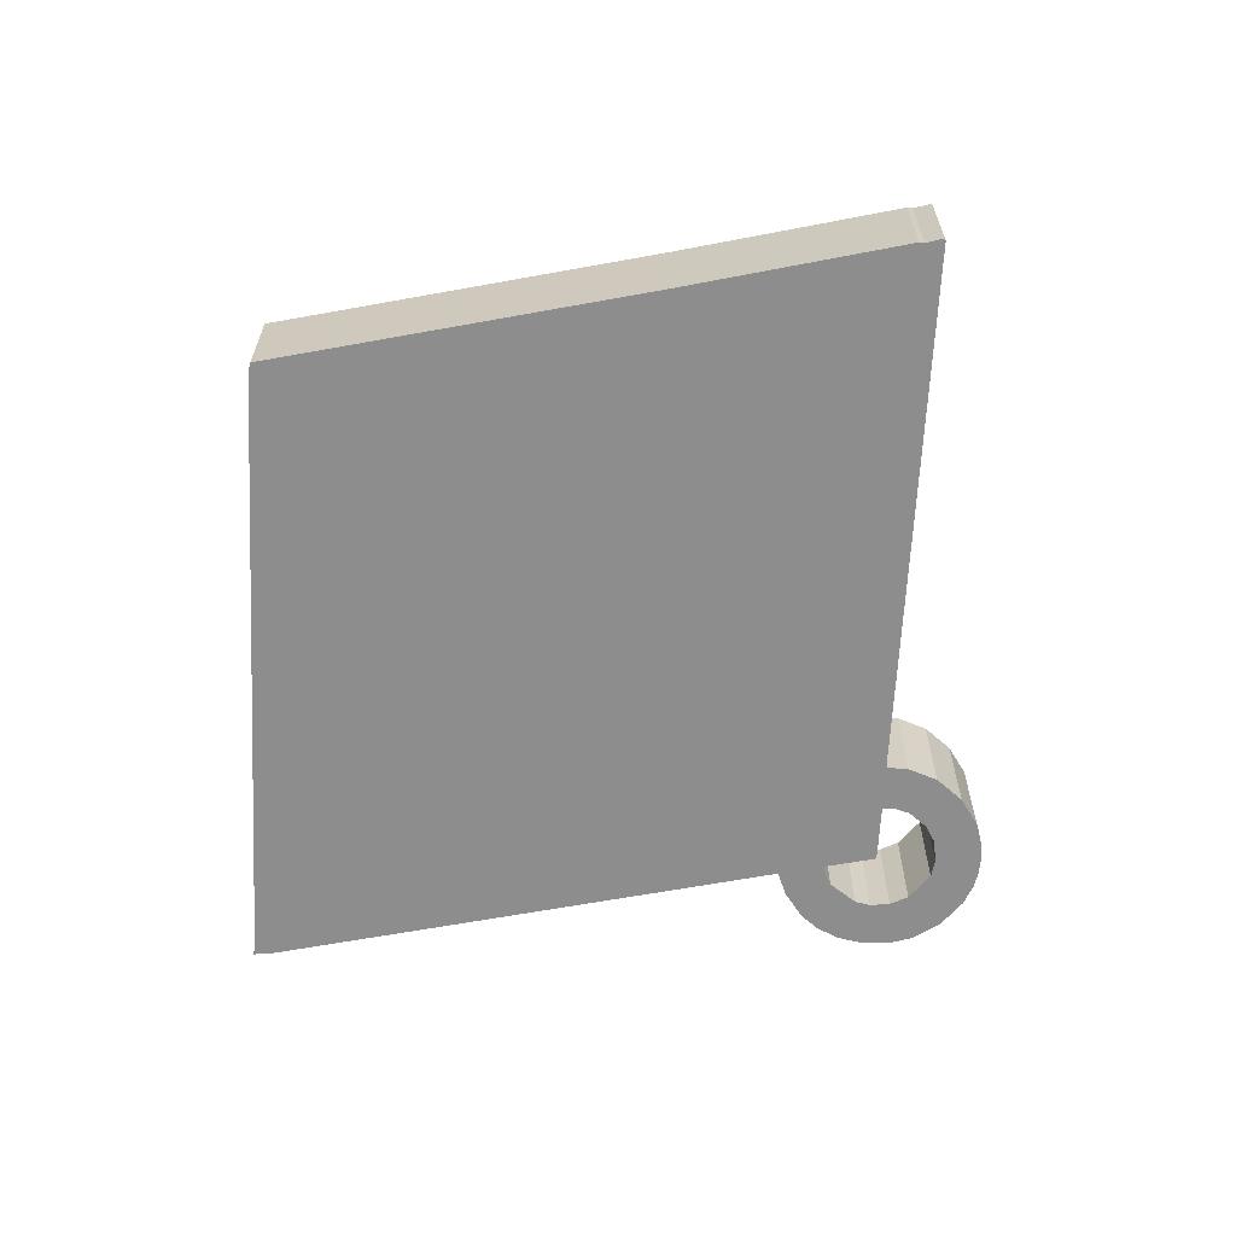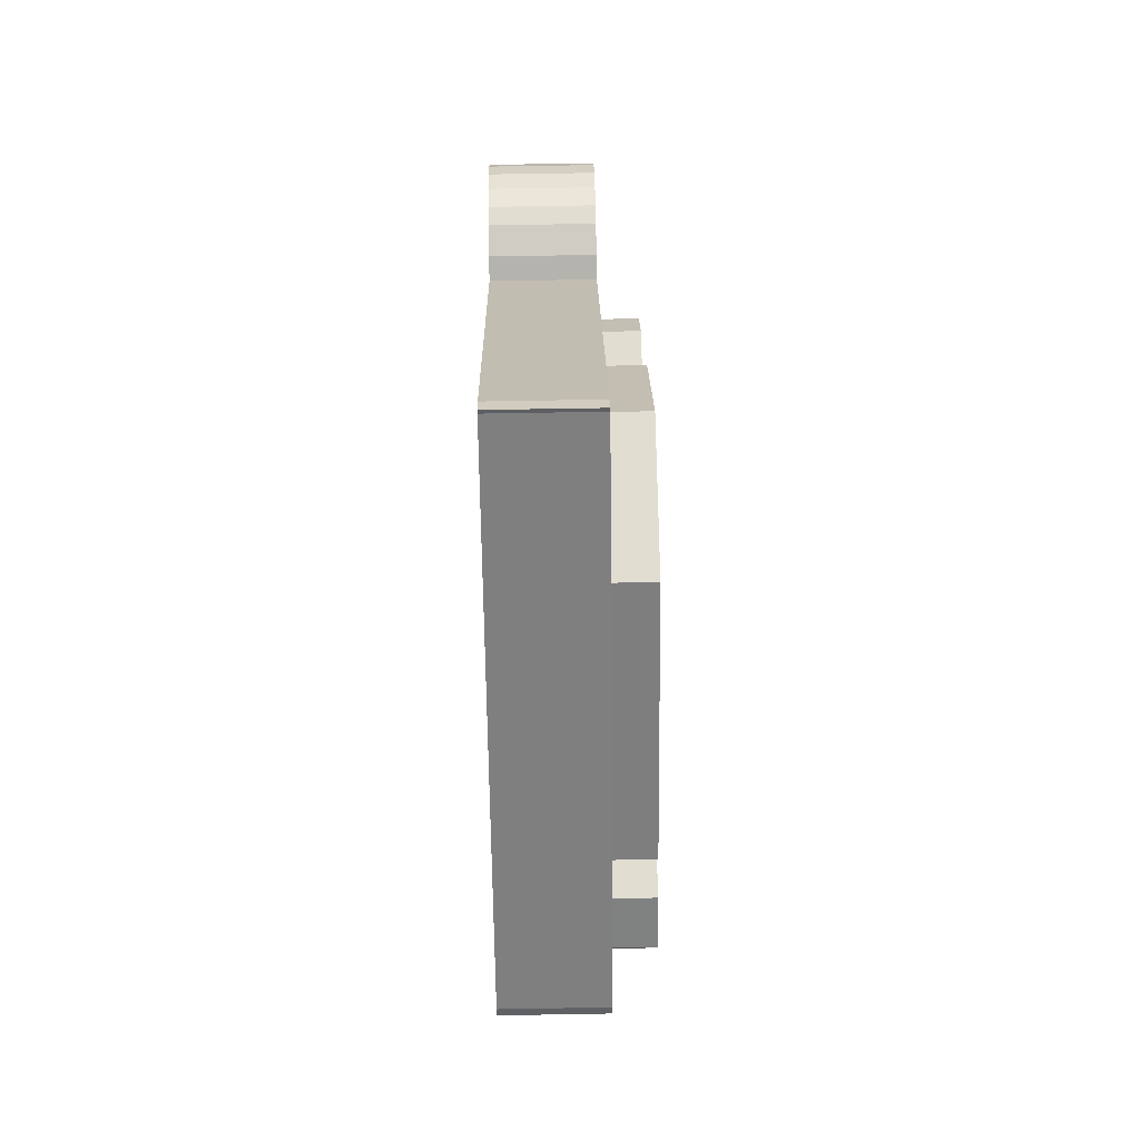
<metadata>
{"format":"obj","ext":"obj","renderer":"f3d","projection":"perspective","resolution":1024,"background":"white","views":[{"elev":-64.7,"azim":138.7,"up":"+Y"},{"elev":68.9,"azim":89.0,"up":"+Z"}]}
</metadata>
<code>
o Object.1
v -1.164 0.3194 -1.342
v 0.4979 0.3194 -4.238
v -1.129 0.3194 -2.162
v -1.414 0.3194 -0.9068
v -1.15 0.3194 -1.342
v -1.405 0.3194 -0.9017
v -1.101 0.3194 -1.272
v -1.08 0.3194 -1.258
v 0.6661 0.3194 -4.07
v -1.347 0.3194 -0.8692
v 0.526 0.3194 -4.238
v 1.051 0.3194 3.323
v 1.795 0.3194 2.385
v 0.9891 0.3194 3.323
v 0.6241 0.3194 -4.098
v -3.331 0.3194 0.1938
v -3.275 0.3194 -0.255
v -3.555 0.3194 0.1938
v -0.3928 0.3194 -0.3672
v -0.03402 0.3194 0.08703
v -0.1418 0.3194 -0.2251
v -2.756 0.3194 -0.08658
v -3.037 0.3194 1.68
v -2.826 0.3194 1.554
v 1.203 0.3194 2.091
v 0.9179 0.3194 3.323
v 1.22 0.3194 2.092
v -2.537 0.3194 1.054
v -2.528 0.3194 1.065
v 3.226 0.3194 -0.7177
v 4.411 0.3194 0.853
v 4.453 0.3194 0.769
v 0.3856 0.3194 5.622
v 0.526 0.3194 5.762
v 0.54 0.3194 5.72
v 1.685 0.3194 -2.008
v 2.041 0.3194 -2.289
v 1.582 0.3194 -2.137
v 1.887 0.3194 -1.552
v 1.781 0.3194 -1.048
v 1.812 0.3194 -1.066
v 0.5315 0.3194 -0.2812
v 1.275 0.3194 -1.151
v 1.93 0.3194 -1.699
v 1.92 0.3194 -1.712
v -0.07157 0.3194 0.1115
v -0.1136 0.3194 0.1115
v 0.7492 0.3194 3.884
v 0.7881 0.3194 3.884
v -3.345 0.3194 1.765
v -3.121 0.3194 1.19
v -3.177 0.3194 1.246
v -1.432 0.3194 2.454
v -1.22 0.3194 3.588
v -0.7969 0.3194 3.254
v -1.432 0.3194 2.44
v -1.432 0.3194 1.593
v 3.827 0.3194 0.7567
v 3.558 0.3194 1.089
v 1.942 0.3194 1.536
v 3.135 0.3194 1.206
v 1.325 0.3194 1.532
v 0.5296 0.3194 1.648
v -0.4923 0.3194 1.542
v -0.4902 0.3194 1.619
v 0.5315 0.3194 1.528
v -1.432 0.3194 1.542
v 0.8839 0.3194 3.884
v 1.331 0.3194 3.884
v 2.476 0.3194 3.286
v 2.257 0.3194 2.713
v 2.147 0.3194 2.851
v 3.182 0.3194 1.542
v 3.463 0.3194 1.206
v 1.106 0.3194 1.531
v 0.8492 0.3194 1.206
v 1.386 0.3194 1.206
v 1.241 0.3194 1.532
v -2.414 0.3194 1.206
v -2.385 0.3194 1.206
v -2.525 0.3194 1.069
v -0.5547 0.3194 -0.2393
v -1.33 0.3194 -0.8556
v 1.163 0.3194 -2.665
v -2.778 0.3194 0.7567
v -2.538 0.3194 1.053
v -2.778 0.3194 0.7427
v -2.357 0.3194 0.7376
v -1.348 0.3194 -0.8702
v 0.4015 0.3194 0.6386
v 0.36 0.3194 0.5861
v 0.3492 0.3194 0.6023
v -3.443 0.3194 0.783
v -3.093 0.3194 0.3342
v -2.98 0.3194 -0.1568
v -3.163 0.3194 0.2639
v -3.906 0.3194 0.4182
v -3.612 0.3194 -0.255
v -3.92 0.3194 -0.1568
v -3.906 0.3194 1.077
v -4.032 0.3194 1.582
v -3.766 0.3194 1.218
v -3.555 0.3194 1.765
v -3.626 0.3194 1.288
v -3.794 0.3194 1.709
v -4.229 0.3194 1.4
v -3.99 0.3194 0.5726
v -4.355 0.3194 1.218
v -4.453 0.3194 0.9091
v -4.102 0.3194 -0.03059
v -3.99 0.3194 0.8811
v -3.99 0.3194 0.8951
v -4.453 0.3194 0.8951
v -4.229 0.3194 0.09575
v -4.453 0.3194 0.5866
v -3.738 0.3194 0.2639
v -4.327 0.3194 0.2359
v -4.397 0.3194 0.3763
v 0.8665 0.3194 3.323
v -0.05754 0.3194 3.267
v -0.001545 0.3194 3.323
v -0.3245 0.3194 2.881
v 1.036 0.3194 2.412
v 1.125 0.3194 2.09
v -2.812 0.3194 -0.03059
v -3.303 0.3194 1.302
v -0.8711 0.3194 2.089
v 0.5206 0.3194 2.213
v -1.474 0.3194 -0.9402
v -1.087 0.3194 0.181
v -1.783 0.3194 0.7308
v -0.4504 0.3194 0.7147
v -0.511 0.3194 -0.5204
v -0.6327 0.3194 -0.6178
v -0.6327 0.3194 -0.6318
v -0.6093 0.3194 -0.6478
v -2.319 0.3194 0.7372
v -1.67 0.3194 -0.3078
v -2.327 0.3194 0.7373
v -1.683 0.3194 -0.3187
v 1.051 0.3194 -2.048
v 1.162 0.3194 -1.998
v 0.798 0.3194 -2.104
v 0.6718 0.3194 -2.161
v 0.6158 0.3194 -2.161
v -0.296 0.3194 -2.441
v -0.2257 0.3194 -2.567
v 0.09662 0.3194 -2.96
v 1.289 0.3194 -1.95
v -0.9884 0.3194 1.38
v 0.5245 0.3194 1.206
v -1.151 0.3194 1.38
v -0.9447 0.3194 1.206
v -0.4784 0.3194 2.047
v 1.578 0.3194 2.097
v 2.018 0.3194 2.103
v 1.994 0.3194 1.206
v 1.31 0.3194 1.206
v -0.296 0.3194 3.884
v -1.723 0.3194 -0.3522
v -2.353 0.3194 0.7376
v -1.729 0.3194 -0.3575
v 1.905 0.3194 -1.564
v 2.201 0.3194 -1.305
v 1.409 0.3194 0.7288
v 0.5315 0.3194 0.7288
v 0.3774 0.3194 0.5604
v 0.6436 0.3194 0.3919
v 1.064 0.3194 0.1535
v 1.599 0.3194 -0.1767
v 1.475 0.3194 0.7288
v 1.651 0.3194 -0.2089
v -0.3559 0.3194 -0.3963
v 0.5175 0.3194 2.412
v 1.233 0.3194 -1.992
v 1.177 0.3194 -1.992
v -1.839 0.3194 -0.4495
v -1.839 0.3194 -0.4776
v 1.051 0.3194 2.089
v -0.5063 0.3194 2.075
v 3.827 0.3194 0.7288
v 2.179 0.3194 0.7288
v 2.607 0.3194 -0.8
v 2.607 0.3194 -0.8422
v 2.243 0.3194 -1.305
v 1.962 0.3194 -1.599
v 3.186 0.3194 -0.3732
v 3.193 0.3194 -0.3942
v 1.976 0.3194 -1.641
v 3.171 0.3194 -0.4231
v 1.289 0.3194 -1.179
v 0.526 -0.7618 5.762
v 0.54 -0.7618 5.72
v 2.476 -0.7618 3.286
v 2.476 -0.2211 3.286
v 4.411 -0.7618 0.853
v 4.453 -0.7618 0.769
v 3.247 -0.7618 -0.7598
v 2.041 -0.7618 -2.289
v 3.247 -0.2213 -0.7598
v 3.247 0.3194 -0.7598
v 0.6661 -0.7618 -4.07
v -2.756 -0.7618 -0.08658
v -1.129 -0.2211 -2.162
v -1.129 -0.7618 -2.162
v 0.4979 -0.7618 -4.238
v -2.812 -0.7618 -0.03059
v -2.98 -0.7618 -0.1568
v -3.275 -0.7618 -0.255
v -3.163 -0.7618 0.2639
v -3.331 -0.7618 0.1938
v -3.093 -0.7618 0.3342
v -3.443 -0.7618 0.783
v -3.121 -0.7618 1.19
v -3.037 -0.7618 1.68
v -3.345 -0.7618 1.765
v -2.826 -0.7618 1.554
v -1.22 -0.7618 3.588
v -1.22 -0.2211 3.588
v 0.3856 -0.7618 5.622
v 0.7994 -0.7618 3.644
v 1.29 -0.7618 1.716
v 1.213 -0.7618 1.667
v 0.9152 -0.7618 3.718
v -0.3928 -0.7618 -0.3672
v -1.08 -0.7618 -1.258
v -0.8065 -0.7618 1.61
v -1.164 -0.7618 -1.342
v -1.101 -0.7618 -1.272
v 1.627 -0.7618 -0.311
v -1.15 -0.7618 -1.342
v 0.6241 -0.7618 -4.098
v 0.526 -0.7618 -4.238
v 1.665 -0.7618 -0.2865
v 3.226 -0.7618 -0.7177
v -4.355 -0.7618 1.218
v -4.453 -0.7618 0.9091
v -3.92 -0.7618 -0.1568
v -3.555 -0.7618 1.765
v -3.177 -0.7618 1.246
v -3.303 -0.7618 1.302
v -4.032 -0.7618 1.582
v -4.229 -0.7618 1.4
v -3.906 -0.7618 1.077
v -3.626 -0.7618 1.288
v -3.99 -0.7618 0.8951
v -3.794 -0.7618 1.709
v -3.766 -0.7618 1.218
v -3.99 -0.7618 0.5726
v -3.99 -0.7618 0.8811
v -3.612 -0.7618 -0.255
v -3.738 -0.7618 0.2639
v -3.906 -0.7618 0.4182
v -4.102 -0.7618 -0.03058
v -4.229 -0.7618 0.09575
v -4.453 -0.7618 0.8951
v -4.453 -0.7618 0.5866
v -4.327 -0.7618 0.2359
v -4.397 -0.7618 0.3763
v -3.555 -0.7618 0.1938
v -1.839 0.7618 -0.4495
v -0.4504 0.7618 0.7147
v -0.1136 0.7618 0.1115
v -0.1418 0.7618 -0.2251
v 1.275 0.7618 -1.151
v -0.6327 0.7618 -0.6178
v 1.233 0.7618 -1.992
v 1.962 0.7618 -1.599
v 1.976 0.7618 -1.642
v 1.289 0.7618 -1.95
v 1.289 0.7618 -1.179
v -0.6327 0.7618 -0.6318
v 0.8751 0.7618 -0.2952
v 0.8961 0.7618 -0.2952
v 0.09663 0.7618 -2.96
v 1.163 0.7618 -2.665
v -0.4923 0.7618 1.542
v -0.8711 0.7618 2.089
v -0.5063 0.7618 2.075
v 0.798 0.7618 -2.104
v 0.6718 0.7618 -2.161
v 1.177 0.7618 -1.992
v 0.6158 0.7618 -2.161
v 1.051 0.7618 -2.048
v -0.2257 0.7618 -2.567
v -0.296 0.7618 -2.441
v -1.432 0.7618 1.542
v 0.5315 0.7618 1.528
v 0.5175 0.7618 2.412
v 1.051 0.7618 2.089
v 2.018 0.7618 2.103
v 1.331 0.7618 3.884
v 2.257 0.7618 2.713
v 1.051 0.7618 3.323
v -0.296 0.7618 3.884
v -1.432 0.7618 2.454
v 3.182 0.7618 1.542
v -0.05754 0.7618 3.267
v -0.001545 0.7618 3.323
v 0.5315 0.7618 0.7288
v -0.8534 0.7618 1.086
v 0.7069 0.7618 0.9672
v 1.036 0.7618 2.412
v -0.4784 0.7618 2.047
v -1.432 0.7618 2.44
v 0.3492 0.7618 0.6023
v -0.9411 0.7618 0.9672
v -2.414 0.7618 1.206
v 0.7069 0.7618 0.9812
v -0.9447 0.7618 1.206
v -0.8534 0.7618 1.093
v 0.5245 0.7618 1.206
v 3.463 0.7618 1.206
v 2.267 0.7618 0.8689
v 1.994 0.7618 1.206
v 2.267 0.7618 0.8479
v 2.267 0.7618 0.8619
v 3.828 0.7618 0.7567
v 2.179 0.7618 0.7288
v 3.827 0.7618 0.7288
v 0.3774 0.7618 0.5603
v 2.607 0.7618 -0.8422
v 1.064 0.7618 0.1535
v 2.607 0.7618 -0.8
v 2.243 0.7618 -1.305
v 2.201 0.7618 -1.305
v 0.5315 0.7618 -0.2812
v -1.474 0.7618 -0.9402
v -1.348 0.7618 -0.8702
v -1.839 0.7618 -0.4776
v -0.07156 0.7618 0.1115
v -2.778 0.7618 0.7427
v -2.778 0.7618 0.7567
v 0.6436 0.7618 0.3919
v 2.179 0.5407 0.7288
v 1.994 0.6512 1.206
v -0.9447 0.6512 1.206
v -0.9447 0.4301 1.206
v 0.5245 0.5407 1.206
v 1.994 0.4301 1.206
v 2.257 0.5407 2.713
v 0.838 -0.7618 3.669
f 1 2 3
f 3 22 1
f 1 22 129
f 4 1 129
f 328 4 129
f 328 129 330
f 261 328 330
f 330 178 261
f 177 261 178
f 178 22 177
f 177 22 162
f 177 162 262
f 162 160 262
f 160 140 262
f 140 138 262
f 138 130 262
f 132 262 130
f 130 131 132
f 332 132 131
f 332 131 137
f 332 137 139
f 332 139 161
f 332 161 88
f 332 88 87
f 332 87 333
f 308 332 333
f 333 85 308
f 86 308 85
f 85 24 86
f 86 24 28
f 28 24 29
f 29 308 28
f 81 308 29
f 79 308 81
f 81 24 79
f 79 24 80
f 79 80 338
f 153 338 80
f 338 153 151
f 151 339 338
f 337 338 339
f 339 312 337
f 310 337 312
f 312 311 310
f 310 311 308
f 301 308 311
f 311 309 301
f 302 301 309
f 309 314 302
f 317 302 314
f 314 318 317
f 317 318 316
f 320 316 318
f 320 318 58
f 58 181 320
f 181 335 320
f 319 320 335
f 335 300 319
f 300 302 319
f 319 302 316
f 300 335 166
f 166 306 300
f 306 307 300
f 301 300 307
f 306 308 307
f 321 308 306
f 321 306 92
f 92 91 321
f 91 167 321
f 321 167 334
f 325 321 334
f 325 334 323
f 325 323 322
f 325 322 184
f 184 185 325
f 185 326 325
f 326 274 325
f 274 326 273
f 273 262 274
f 274 262 321
f 262 273 327
f 262 327 331
f 263 262 331
f 46 263 331
f 331 20 46
f 46 20 47
f 82 47 20
f 20 19 82
f 133 82 19
f 133 19 173
f 133 173 264
f 134 133 264
f 266 134 264
f 264 265 266
f 266 265 272
f 272 135 266
f 272 136 135
f 83 135 136
f 136 8 83
f 83 8 10
f 329 83 10
f 329 10 89
f 89 328 329
f 328 89 6
f 89 7 6
f 5 6 7
f 7 15 5
f 11 5 15
f 11 15 232
f 232 233 11
f 233 2 11
f 2 233 206
f 2 206 204
f 205 204 206
f 228 205 206
f 231 228 206
f 228 231 217
f 217 203 228
f 203 217 215
f 215 214 203
f 214 213 203
f 213 212 203
f 212 207 203
f 125 203 207
f 207 95 125
f 95 94 125
f 94 22 125
f 93 22 94
f 94 212 93
f 212 94 210
f 212 210 208
f 209 208 210
f 210 211 209
f 211 260 209
f 251 209 260
f 251 260 252
f 251 252 253
f 253 238 251
f 99 251 238
f 238 110 99
f 109 99 110
f 109 110 114
f 109 114 113
f 113 256 109
f 237 109 256
f 237 256 255
f 237 255 254
f 237 254 238
f 236 237 238
f 238 249 236
f 243 236 249
f 249 250 243
f 250 246 243
f 246 244 243
f 242 243 244
f 244 248 242
f 247 242 248
f 248 245 247
f 239 247 245
f 245 241 239
f 239 241 240
f 216 239 240
f 216 240 214
f 52 214 240
f 240 126 52
f 103 52 126
f 104 103 126
f 241 104 126
f 103 104 105
f 105 247 103
f 102 105 104
f 245 102 104
f 105 102 101
f 101 242 105
f 100 101 102
f 248 100 102
f 101 100 106
f 106 243 101
f 112 106 100
f 112 100 244
f 111 106 112
f 111 112 246
f 107 106 111
f 107 111 250
f 106 107 108
f 108 236 106
f 99 108 107
f 99 107 97
f 97 98 99
f 98 97 116
f 98 116 18
f 98 18 17
f 209 98 17
f 16 17 18
f 18 260 16
f 96 17 16
f 16 211 96
f 17 96 95
f 208 17 95
f 116 252 18
f 97 253 116
f 249 253 97
f 97 107 249
f 50 52 103
f 103 239 50
f 50 51 52
f 51 50 23
f 23 22 51
f 22 23 24
f 22 24 87
f 23 215 24
f 215 23 216
f 50 216 23
f 214 52 51
f 216 50 239
f 126 240 241
f 104 241 245
f 239 103 247
f 102 245 248
f 247 105 242
f 100 248 244
f 242 101 243
f 244 246 112
f 246 250 111
f 250 249 107
f 243 106 236
f 236 108 237
f 255 114 254
f 114 255 117
f 115 114 117
f 115 117 118
f 118 259 115
f 257 115 259
f 257 259 258
f 257 258 255
f 115 257 113
f 259 118 258
f 117 258 118
f 258 117 255
f 256 257 255
f 109 237 108
f 256 113 257
f 113 114 115
f 110 254 114
f 108 99 109
f 110 238 254
f 251 99 98
f 238 253 249
f 252 116 253
f 260 18 252
f 98 209 251
f 211 16 260
f 210 96 211
f 17 208 209
f 96 210 94
f 51 22 93
f 93 213 51
f 94 95 96
f 95 207 208
f 203 125 22
f 203 22 204
f 208 207 212
f 213 93 212
f 214 51 213
f 214 215 216
f 217 24 215
f 24 217 219
f 24 219 54
f 24 54 53
f 24 53 56
f 24 56 57
f 57 67 24
f 150 24 67
f 150 67 76
f 150 76 151
f 152 150 151
f 151 76 340
f 76 158 340
f 158 77 340
f 157 340 77
f 77 62 157
f 157 62 61
f 60 61 62
f 288 60 62
f 288 62 78
f 288 78 75
f 288 75 66
f 288 66 289
f 288 289 290
f 291 288 290
f 290 179 291
f 179 124 291
f 124 25 291
f 25 27 291
f 27 155 291
f 156 291 155
f 155 13 156
f 13 294 156
f 12 294 13
f 12 13 14
f 299 12 14
f 299 14 26
f 299 26 119
f 299 119 121
f 298 299 121
f 121 120 298
f 278 298 120
f 120 122 278
f 122 127 278
f 278 127 279
f 277 278 279
f 277 279 304
f 277 304 154
f 154 65 277
f 65 64 277
f 64 287 277
f 287 64 67
f 287 67 305
f 287 305 278
f 296 278 305
f 305 56 296
f 295 278 296
f 296 53 295
f 55 295 53
f 159 295 55
f 159 55 54
f 54 33 159
f 159 33 48
f 159 48 292
f 48 49 292
f 49 68 292
f 69 292 68
f 68 35 69
f 35 70 69
f 72 69 70
f 70 71 72
f 72 71 341
f 71 73 341
f 297 341 73
f 73 288 297
f 297 293 341
f 293 292 341
f 291 292 293
f 292 291 294
f 292 294 295
f 299 295 294
f 293 297 291
f 70 73 71
f 70 74 73
f 73 74 60
f 70 59 74
f 74 59 318
f 318 313 74
f 74 313 336
f 336 340 74
f 340 61 74
f 340 336 339
f 315 336 313
f 313 309 315
f 315 309 312
f 336 315 312
f 70 31 59
f 58 59 31
f 31 70 195
f 31 195 196
f 32 31 196
f 196 197 32
f 200 32 197
f 198 200 197
f 198 197 235
f 198 235 199
f 235 234 199
f 230 199 234
f 230 234 223
f 230 223 225
f 227 225 223
f 227 223 218
f 227 218 217
f 221 218 223
f 221 223 222
f 342 221 222
f 342 222 224
f 342 224 220
f 224 193 220
f 220 193 192
f 192 34 220
f 33 220 34
f 33 34 35
f 220 33 219
f 220 219 218
f 35 34 192
f 192 193 35
f 193 195 35
f 193 194 195
f 224 194 193
f 224 222 194
f 194 222 196
f 234 196 222
f 342 220 221
f 221 220 218
f 227 217 225
f 226 225 217
f 229 226 217
f 226 229 202
f 202 199 226
f 199 202 9
f 9 37 199
f 200 199 37
f 201 200 37
f 201 37 30
f 201 30 32
f 30 37 44
f 190 30 44
f 190 44 189
f 188 190 189
f 188 189 186
f 187 188 186
f 187 186 185
f 187 185 31
f 185 186 163
f 185 163 164
f 163 41 164
f 327 164 41
f 327 41 40
f 327 40 42
f 40 21 42
f 20 42 21
f 43 21 40
f 40 191 43
f 43 191 271
f 271 265 43
f 270 265 271
f 270 271 268
f 268 267 270
f 267 175 270
f 149 270 175
f 175 8 149
f 176 8 175
f 142 8 176
f 176 282 142
f 141 142 282
f 284 141 282
f 282 275 284
f 284 275 280
f 280 143 284
f 143 280 144
f 144 8 143
f 143 8 141
f 145 8 144
f 144 281 145
f 283 145 281
f 281 275 283
f 283 275 285
f 283 285 286
f 286 146 283
f 146 286 147
f 147 8 146
f 9 8 147
f 9 147 148
f 84 9 148
f 275 84 148
f 84 275 276
f 38 84 276
f 36 38 276
f 45 36 276
f 44 45 276
f 45 37 36
f 36 37 38
f 84 38 37
f 275 269 276
f 276 269 189
f 269 275 267
f 147 285 148
f 8 9 7
f 285 147 286
f 275 148 285
f 145 283 146
f 146 8 145
f 281 144 280
f 280 275 281
f 267 275 282
f 141 284 143
f 282 176 267
f 141 8 142
f 149 272 270
f 175 267 176
f 267 268 269
f 269 268 186
f 271 191 268
f 191 39 268
f 39 163 268
f 40 39 191
f 43 265 21
f 39 40 41
f 164 327 326
f 41 163 39
f 186 268 163
f 187 31 188
f 186 189 269
f 188 31 190
f 189 44 276
f 190 31 30
f 44 37 45
f 37 9 84
f 202 15 9
f 232 202 229
f 229 231 232
f 225 226 199
f 234 222 223
f 230 225 199
f 235 196 234
f 198 199 200
f 201 32 200
f 235 197 196
f 30 31 32
f 194 196 195
f 69 72 341
f 70 35 195
f 35 68 33
f 69 341 292
f 49 33 68
f 48 33 49
f 295 159 292
f 64 66 67
f 63 66 64
f 63 64 65
f 65 154 63
f 128 63 154
f 128 154 180
f 128 180 127
f 128 289 63
f 174 289 128
f 128 122 174
f 174 122 123
f 123 303 174
f 290 303 123
f 119 123 122
f 119 124 123
f 289 174 303
f 154 304 180
f 279 180 304
f 287 278 277
f 180 279 127
f 127 122 128
f 119 122 120
f 278 295 298
f 298 295 299
f 119 120 121
f 26 25 119
f 14 27 26
f 12 299 294
f 155 14 13
f 291 156 294
f 27 14 155
f 25 26 27
f 124 119 25
f 179 123 124
f 123 179 290
f 288 291 297
f 303 290 289
f 63 289 66
f 75 76 66
f 78 158 75
f 288 73 60
f 61 60 74
f 62 77 78
f 340 157 61
f 158 78 77
f 76 75 158
f 76 67 66
f 152 24 150
f 152 153 24
f 57 305 67
f 56 305 57
f 53 296 56
f 53 54 55
f 54 219 33
f 218 219 217
f 231 229 217
f 205 228 203
f 203 204 205
f 206 233 231
f 233 232 231
f 15 202 232
f 2 5 11
f 15 7 9
f 6 5 4
f 10 7 89
f 329 82 83
f 83 82 134
f 7 10 8
f 136 149 8
f 83 134 135
f 272 149 136
f 270 272 265
f 264 21 265
f 134 266 135
f 21 264 173
f 21 173 19
f 134 82 133
f 19 20 21
f 329 47 82
f 47 329 263
f 263 329 261
f 331 42 20
f 263 46 47
f 261 262 263
f 42 331 327
f 326 327 273
f 326 185 164
f 31 185 184
f 31 184 183
f 31 183 172
f 31 172 181
f 181 172 182
f 182 172 171
f 182 171 335
f 165 335 171
f 171 170 165
f 165 170 169
f 165 169 168
f 165 168 167
f 169 323 168
f 323 169 324
f 169 170 324
f 170 172 324
f 171 172 170
f 183 324 172
f 322 324 183
f 183 184 322
f 322 323 324
f 334 168 323
f 321 325 274
f 168 334 167
f 165 167 91
f 165 91 90
f 165 90 166
f 90 91 92
f 306 90 92
f 308 321 262
f 306 166 90
f 166 335 165
f 335 181 182
f 31 181 58
f 59 58 318
f 319 316 320
f 313 318 314
f 316 302 317
f 313 314 309
f 300 301 302
f 307 308 301
f 312 309 311
f 337 310 308
f 312 339 336
f 338 337 308
f 339 151 340
f 152 151 153
f 80 24 153
f 308 79 338
f 29 24 81
f 87 24 85
f 28 308 86
f 308 262 332
f 85 333 87
f 22 87 88
f 160 88 161
f 140 161 139
f 138 139 137
f 130 137 131
f 132 332 262
f 138 137 130
f 140 139 138
f 160 161 140
f 162 88 160
f 88 162 22
f 261 177 262
f 328 261 329
f 178 330 129
f 328 6 4
f 1 4 5
f 129 22 178
f 3 204 22
f 2 204 3
f 5 2 1

</code>
